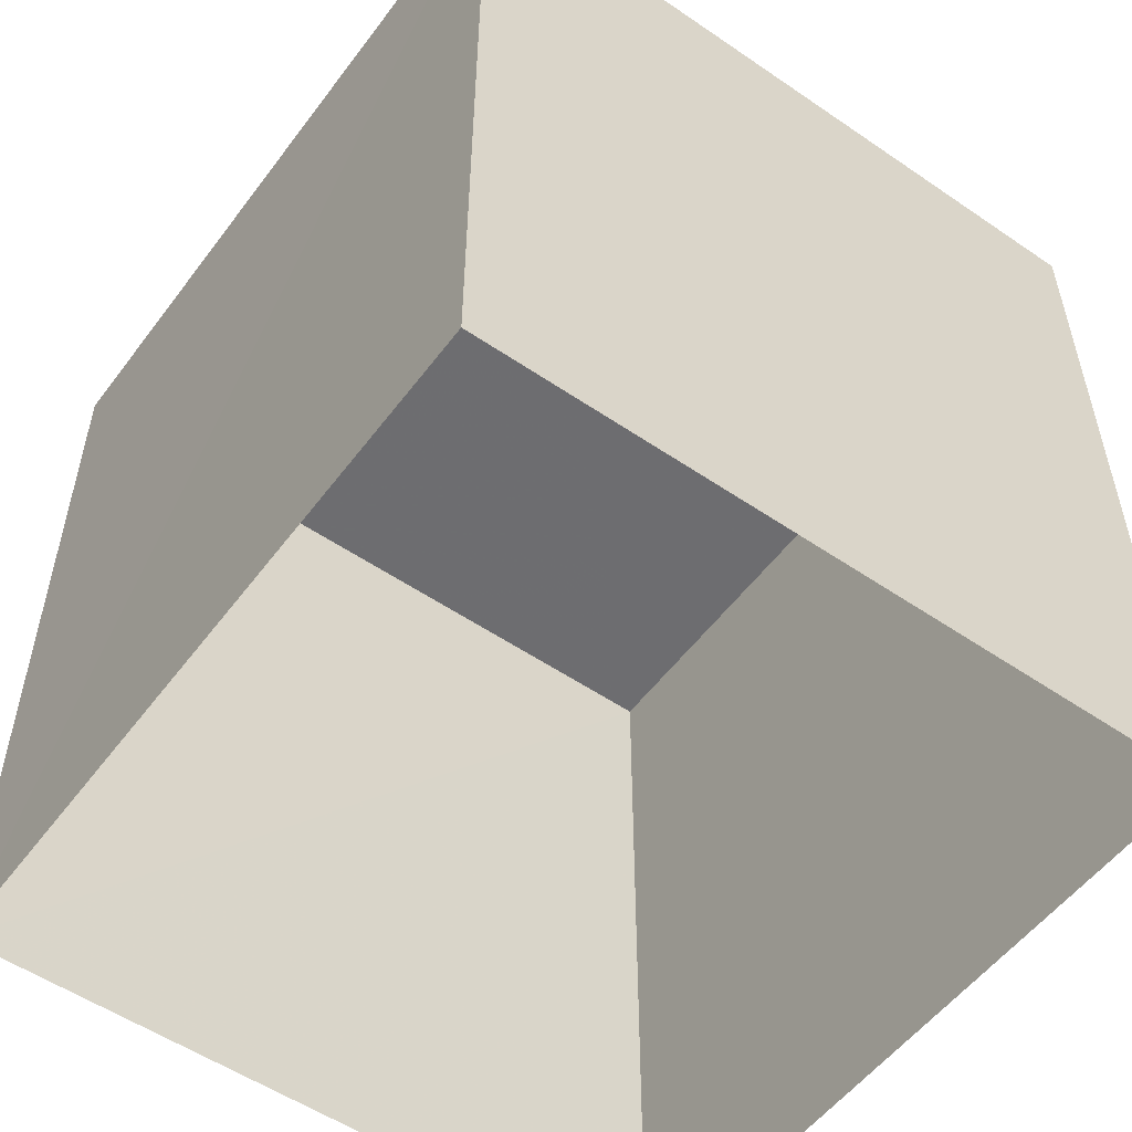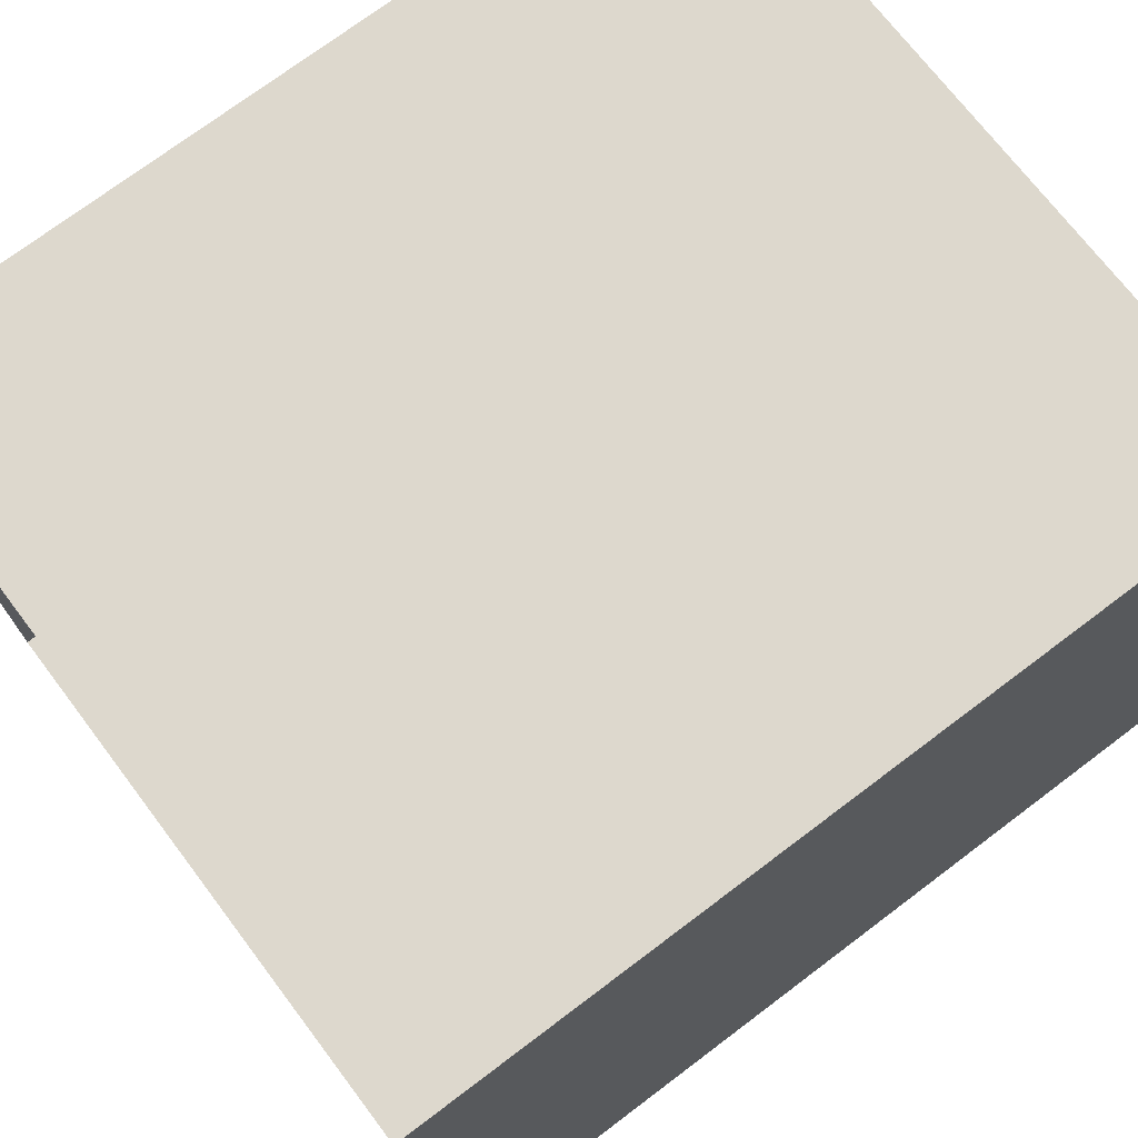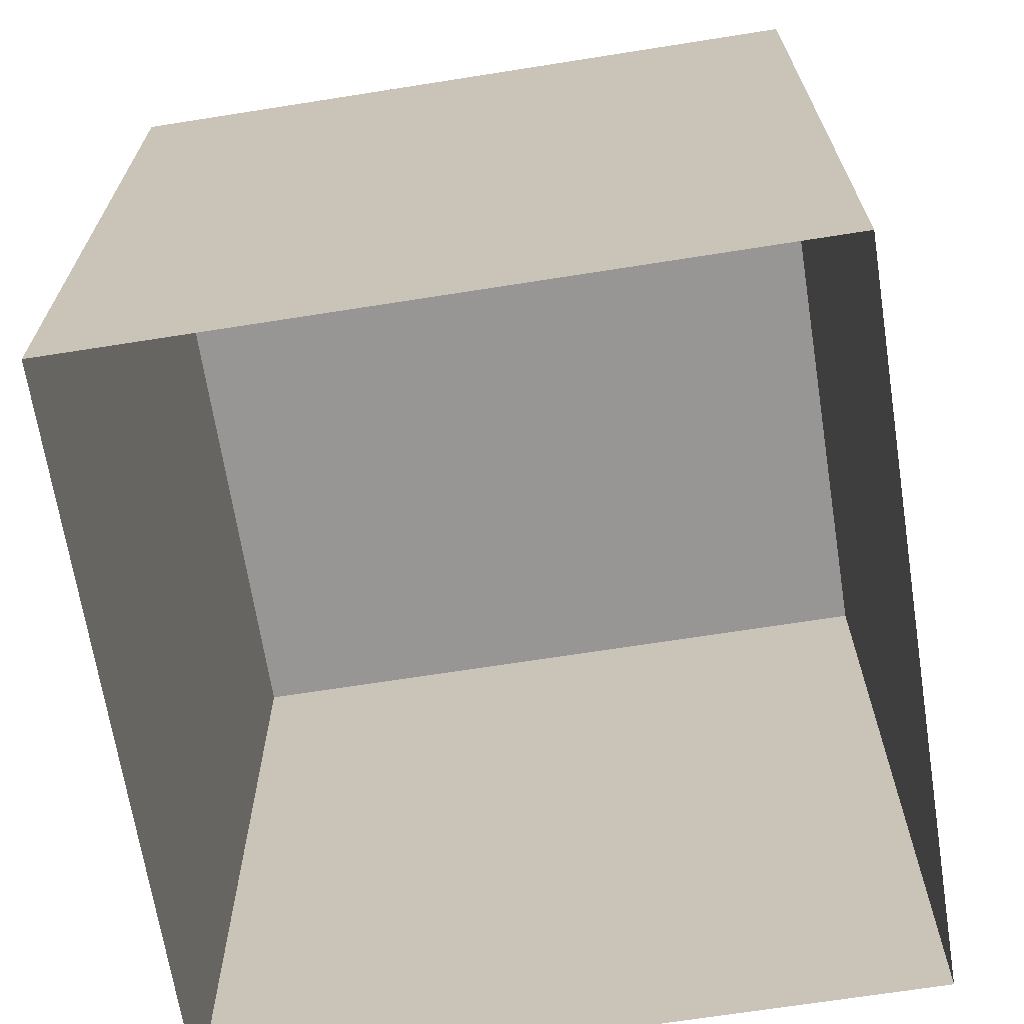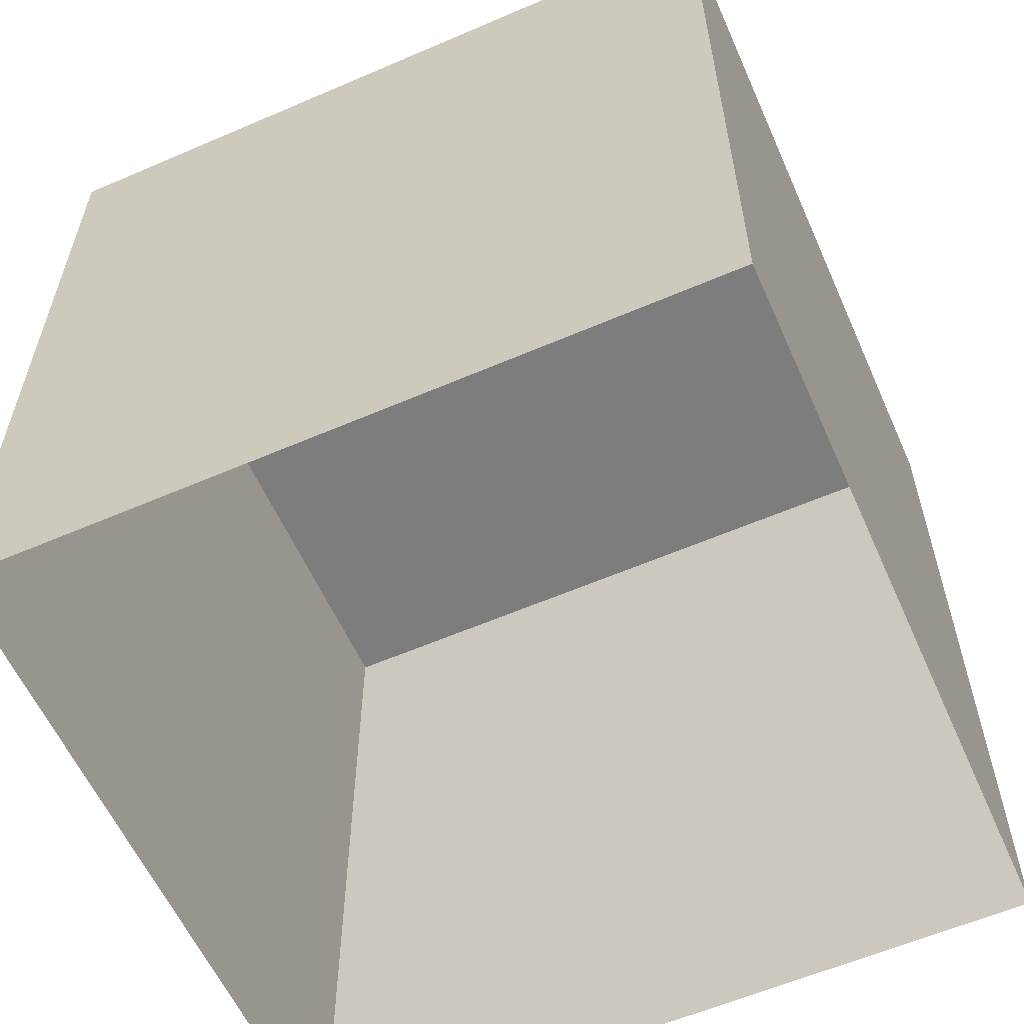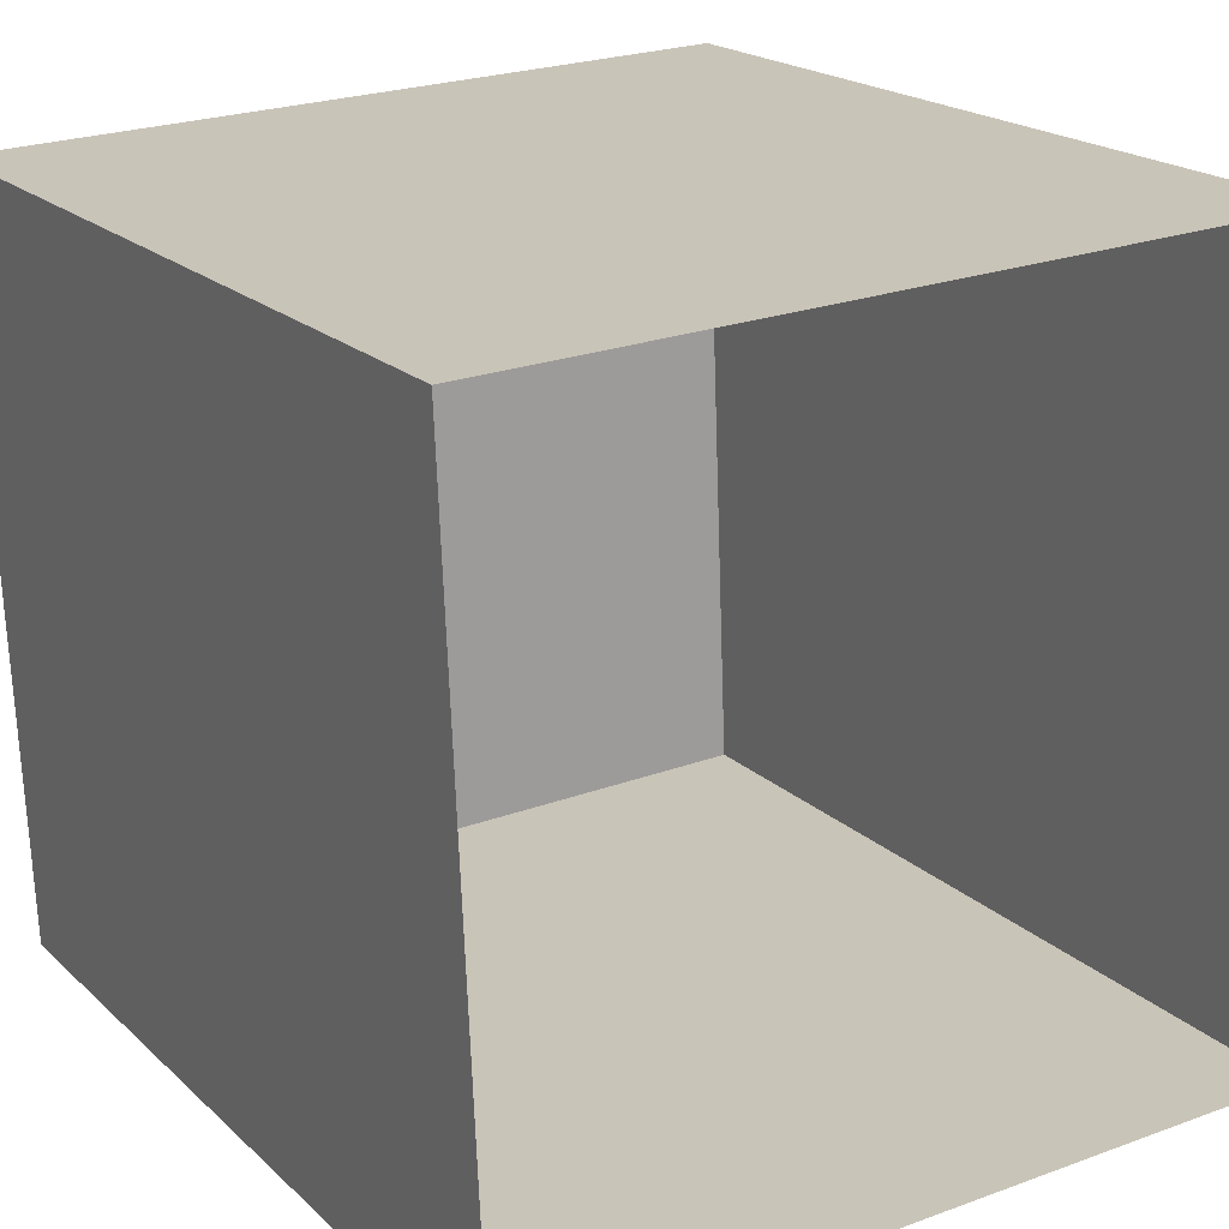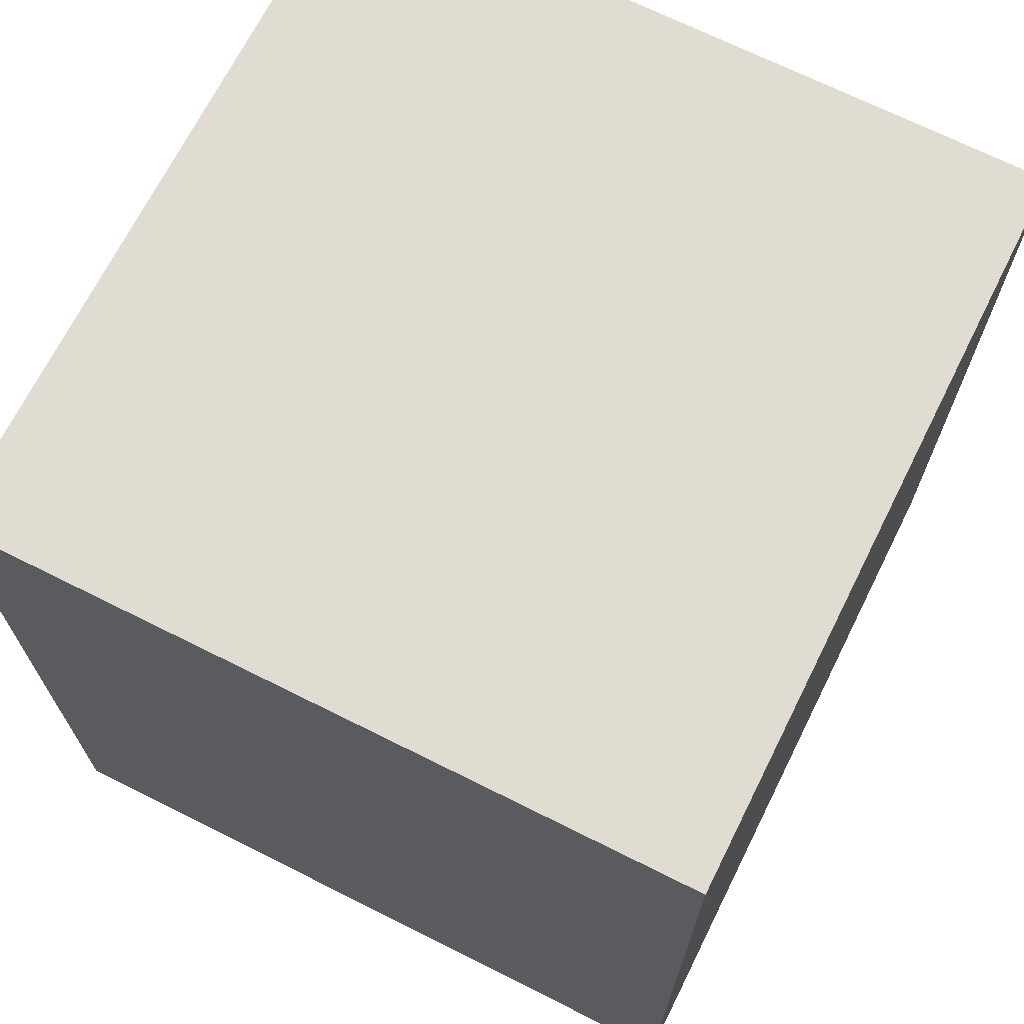
<metadata>
{"format":"obj","ext":"obj","renderer":"f3d","projection":"perspective","resolution":1024,"background":"white","views":[{"elev":-54.1,"azim":-128.4,"up":"+Z"},{"elev":73.6,"azim":-127.0,"up":"+Y"},{"elev":-67.8,"azim":-83.4,"up":"+Z"},{"elev":-59.2,"azim":-158.4,"up":"+Z"},{"elev":19.4,"azim":148.6,"up":"+Y"},{"elev":69.3,"azim":114.2,"up":"+Z"}]}
</metadata>
<code>
v -3.731e+05 -1.056e+05 21.89
v -3.731e+05 -1.056e+05 21.89
v -3.731e+05 -1.056e+05 21.89
v -3.731e+05 -1.056e+05 21.89
v -3.731e+05 -1.056e+05 34.01
v -3.731e+05 -1.056e+05 34
v -3.731e+05 -1.056e+05 34.01
v -3.731e+05 -1.056e+05 34
f 1 2 3
f 1 4 2
f 5 6 7
f 5 8 6
f 6 4 1
f 6 8 4
f 5 2 4
f 8 5 4
f 7 3 2
f 5 7 2
f 7 1 3
f 7 6 1

</code>
